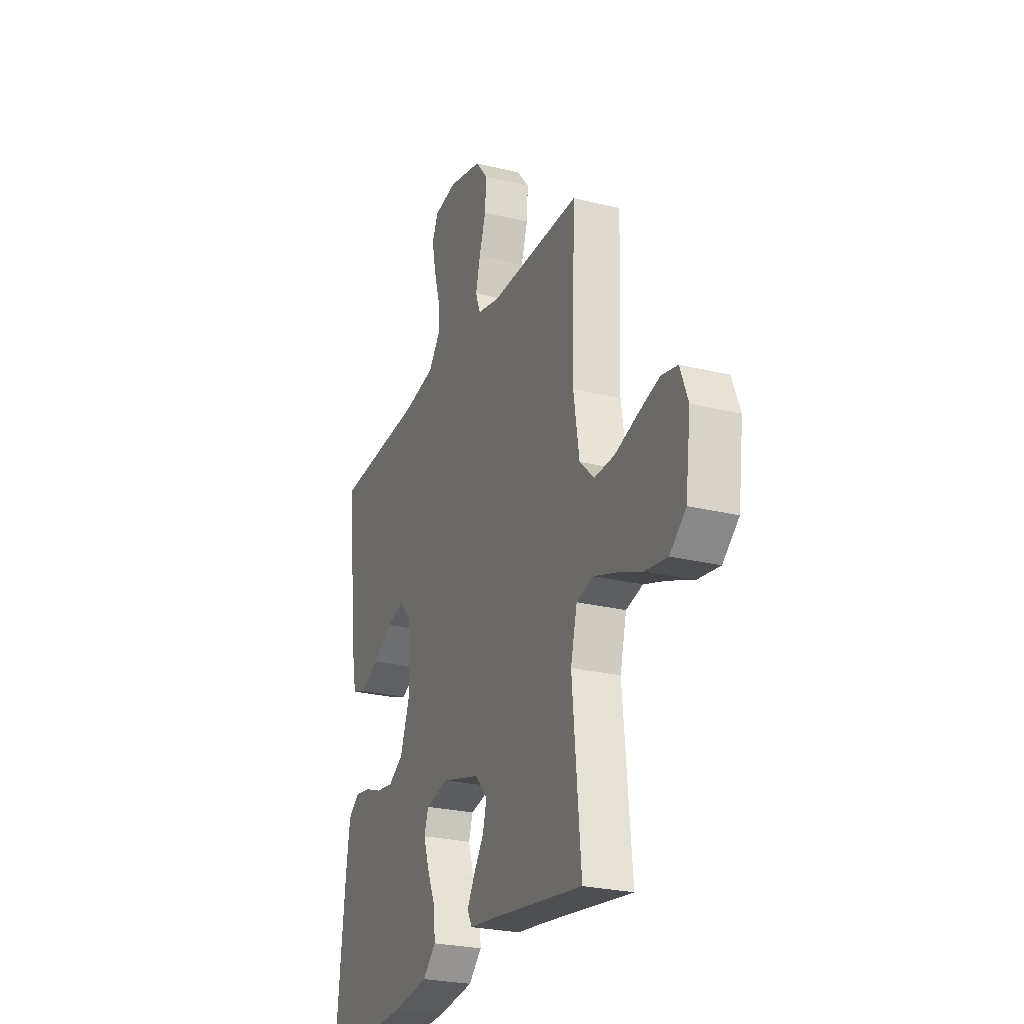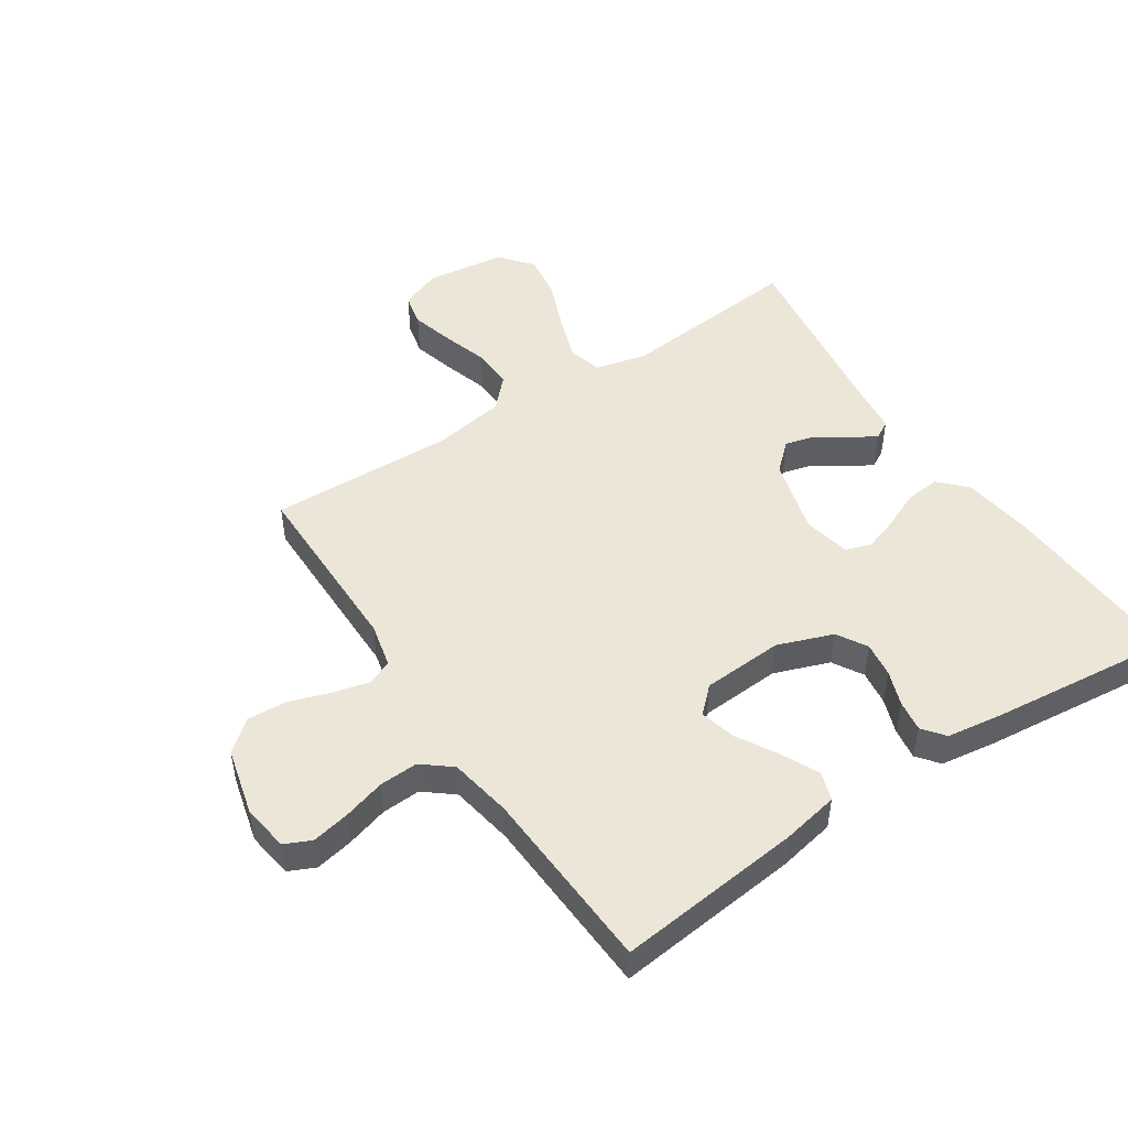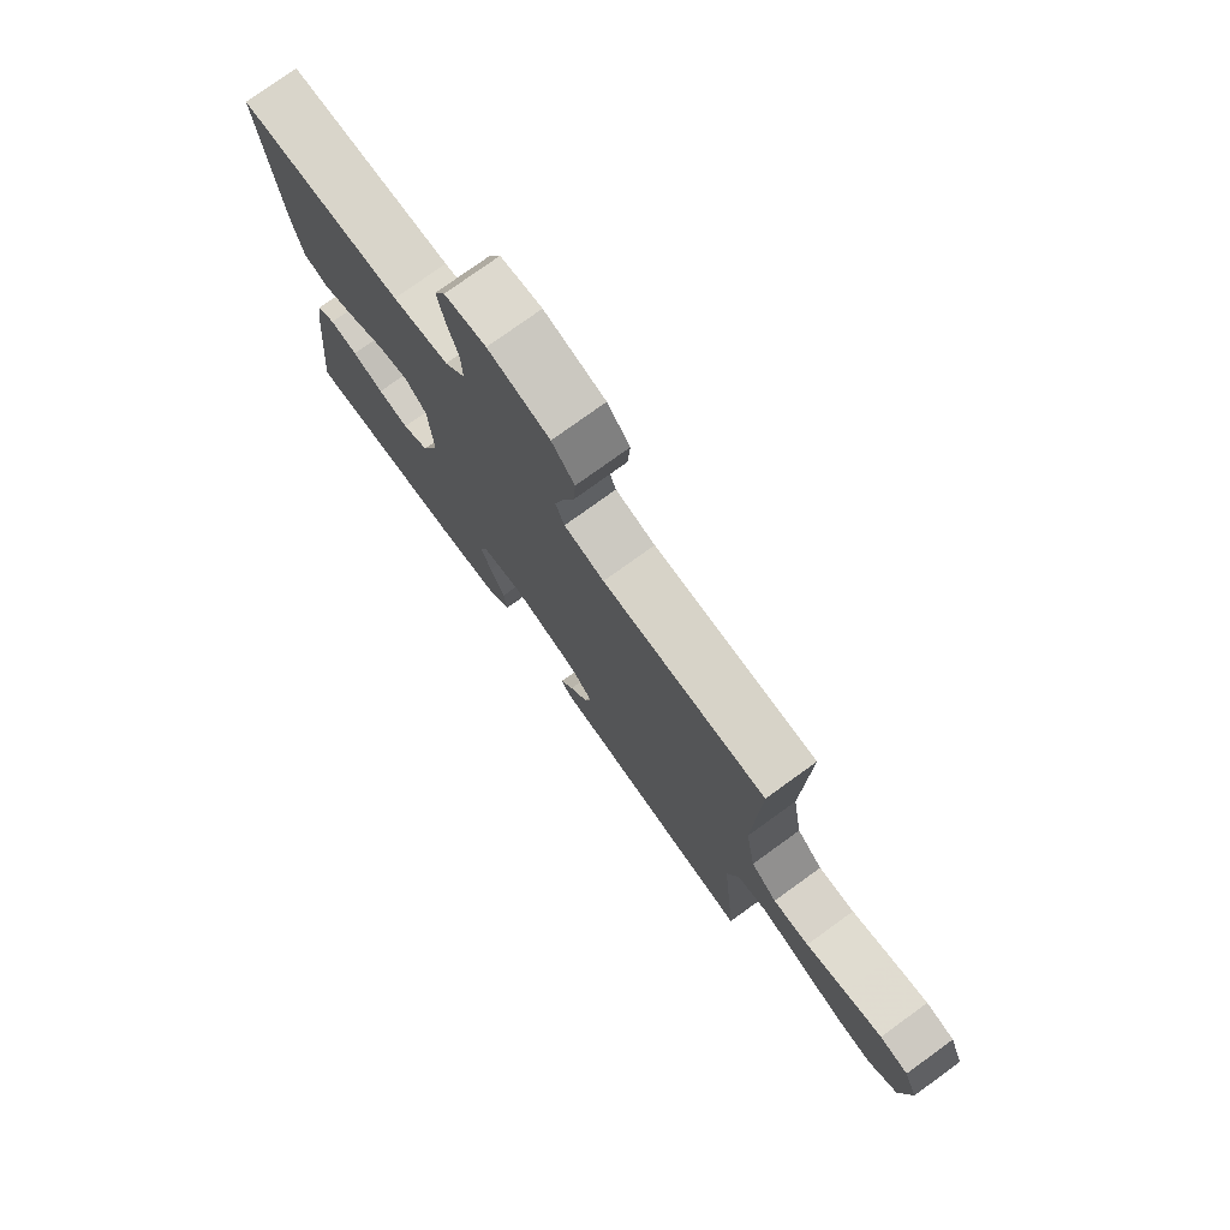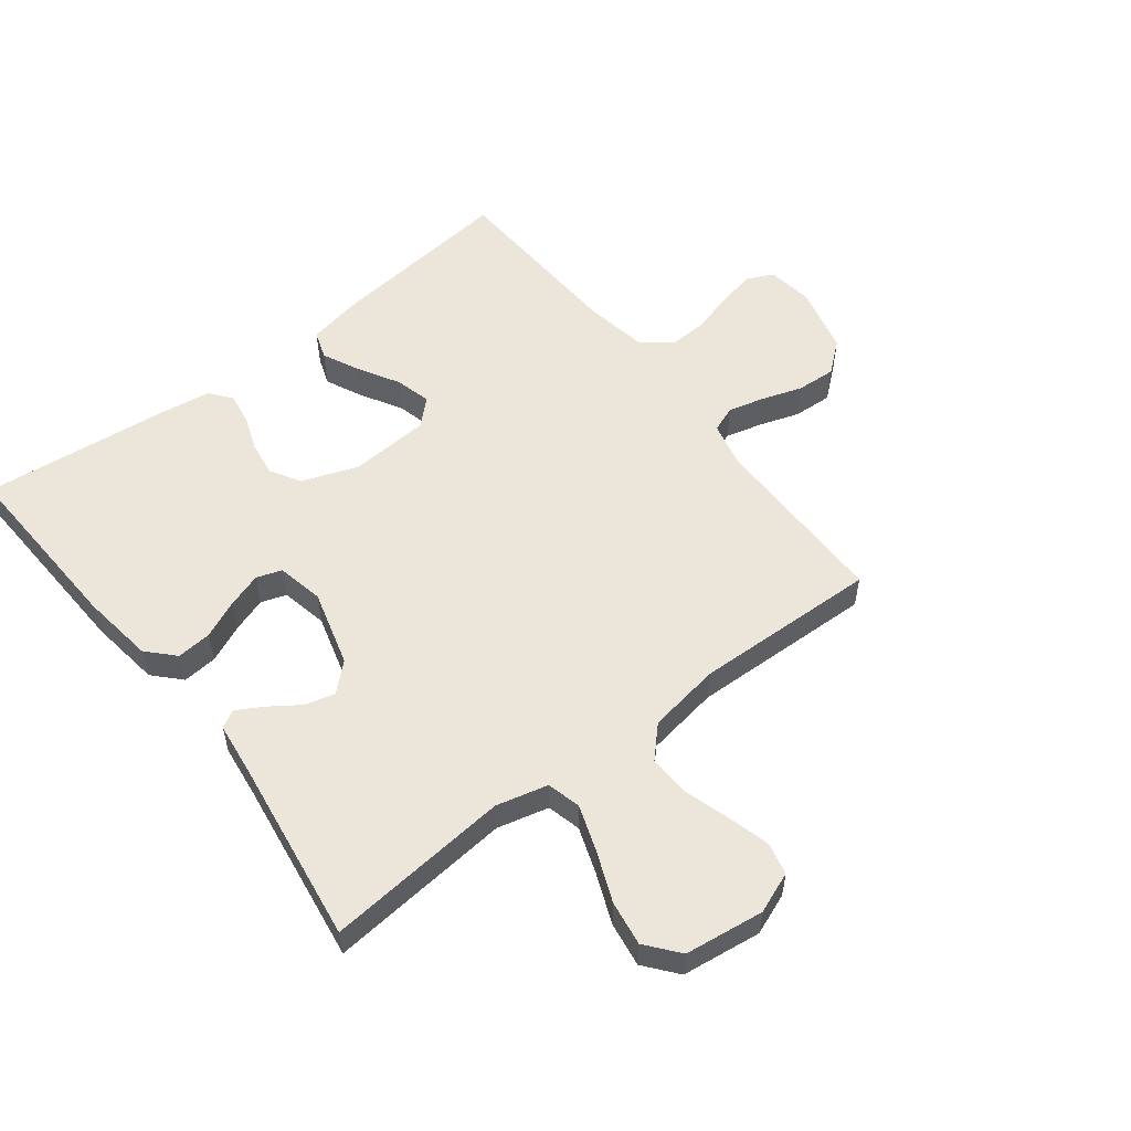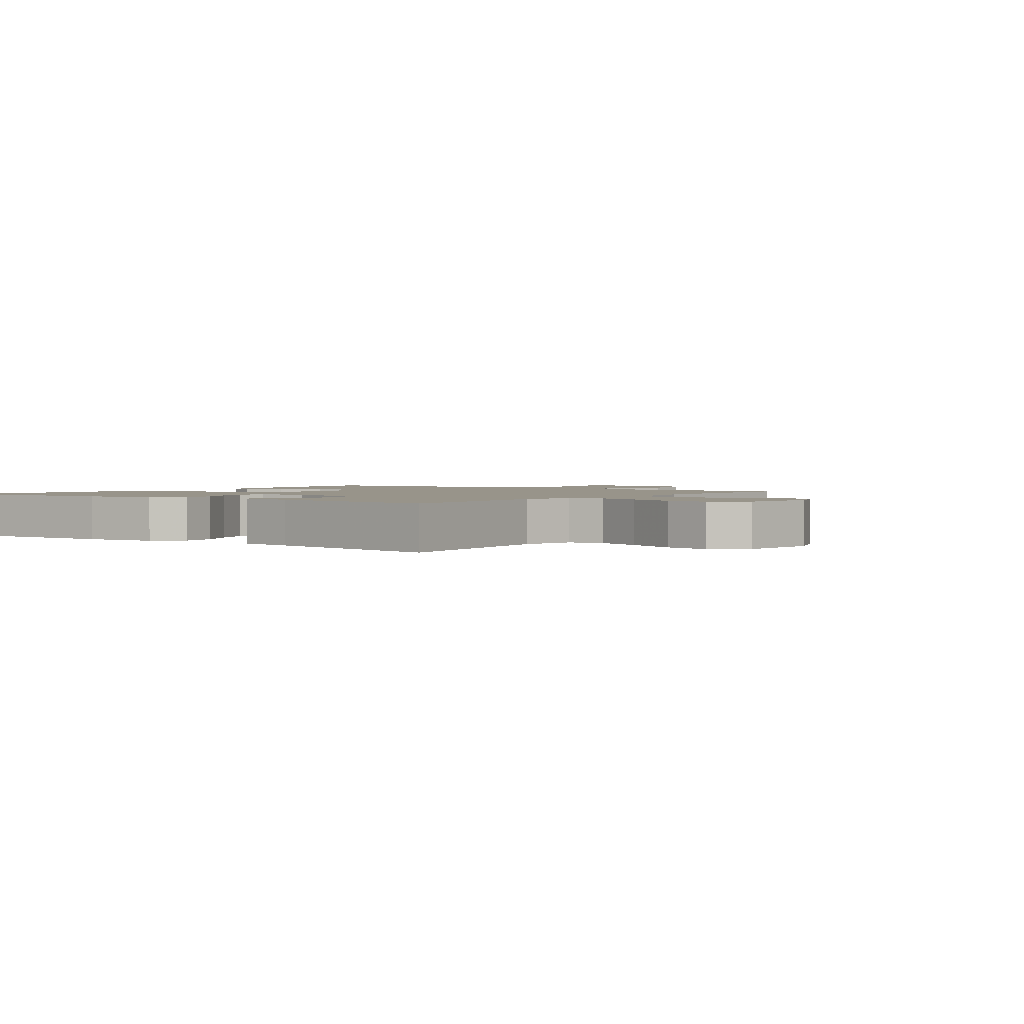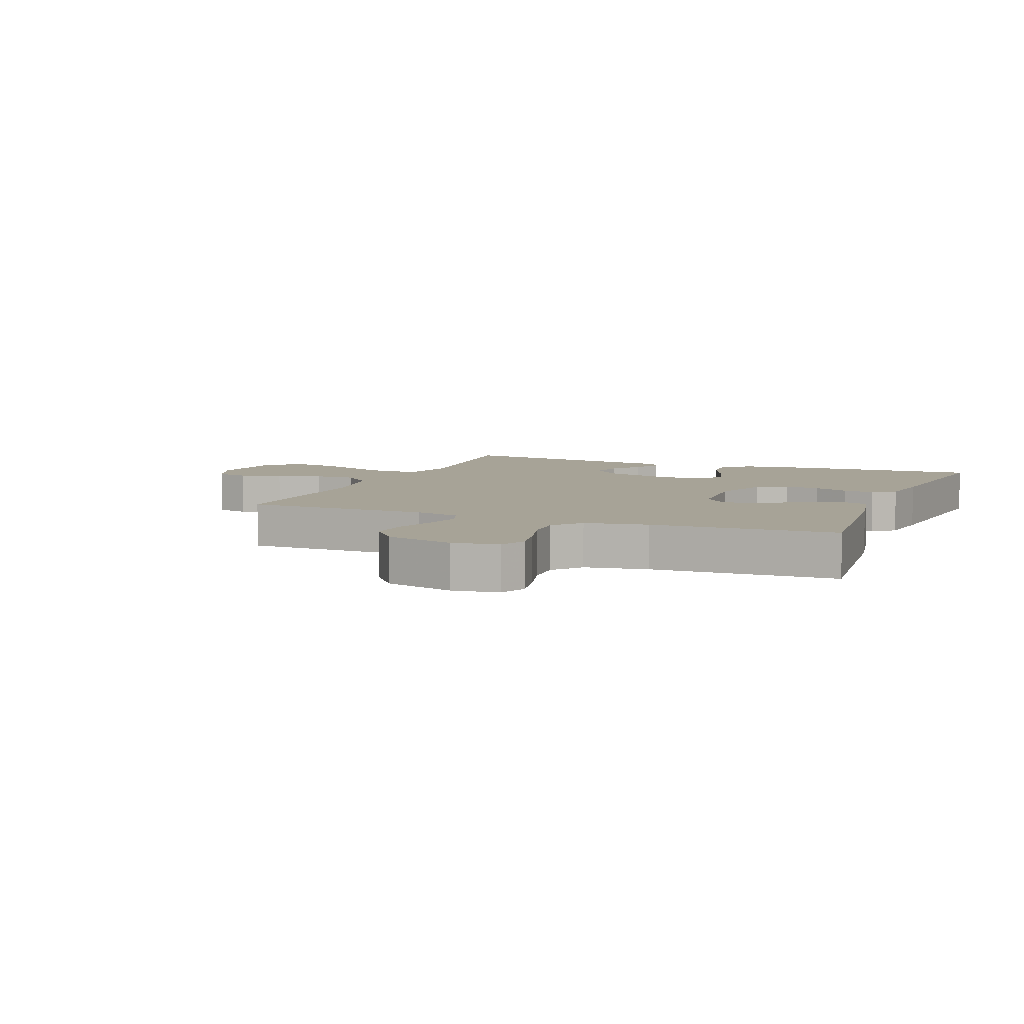
<metadata>
{"format":"obj","ext":"obj","renderer":"f3d","projection":"perspective","resolution":1024,"background":"white","views":[{"elev":-25.7,"azim":-111.4,"up":"+Z"},{"elev":48.7,"azim":56.5,"up":"+Y"},{"elev":76.6,"azim":-125.9,"up":"+Z"},{"elev":55.1,"azim":-127.8,"up":"+Y"},{"elev":1.8,"azim":-143.5,"up":"+Y"},{"elev":6.7,"azim":22.2,"up":"+Y"}]}
</metadata>
<code>
v 0.5 0.07 0.5
v 0.468 0.07 0.2
v 0.45 0.07 0.107
v 0.404 0.07 0.091
v 0.343 0.07 0.12
v 0.277 0.07 0.158
v 0.219 0.07 0.173
v 0.18 0.07 0.132
v 0.172 0.07 0
v 0.205 0.07 -0.09
v 0.254 0.07 -0.119
v 0.311 0.07 -0.111
v 0.368 0.07 -0.09
v 0.419 0.07 -0.082
v 0.455 0.07 -0.11
v 0.468 0.07 -0.2
v 0.5 0.07 -0.5
v 0.2 0.07 -0.486
v 0.082 0.07 -0.47
v 0.039 0.07 -0.429
v 0.044 0.07 -0.372
v 0.071 0.07 -0.311
v 0.09 0.07 -0.254
v 0.076 0.07 -0.213
v 0 0.07 -0.197
v -0.125 0.07 -0.232
v -0.166 0.07 -0.277
v -0.153 0.07 -0.326
v -0.119 0.07 -0.375
v -0.095 0.07 -0.417
v -0.111 0.07 -0.446
v -0.2 0.07 -0.457
v -0.5 0.07 -0.5
v -0.472 0.07 -0.2
v -0.493 0.07 -0.116
v -0.548 0.07 -0.102
v -0.623 0.07 -0.128
v -0.704 0.07 -0.161
v -0.777 0.07 -0.172
v -0.83 0.07 -0.129
v -0.847 0.07 0
v -0.821 0.07 0.067
v -0.768 0.07 0.079
v -0.698 0.07 0.06
v -0.624 0.07 0.037
v -0.557 0.07 0.035
v -0.509 0.07 0.081
v -0.49 0.07 0.2
v -0.5 0.07 0.5
v -0.2 0.07 0.501
v -0.127 0.07 0.518
v -0.111 0.07 0.56
v -0.126 0.07 0.619
v -0.148 0.07 0.685
v -0.152 0.07 0.749
v -0.111 0.07 0.799
v 0 0.07 0.827
v 0.075 0.07 0.816
v 0.095 0.07 0.773
v 0.083 0.07 0.712
v 0.063 0.07 0.643
v 0.06 0.07 0.58
v 0.098 0.07 0.533
v 0.2 0.07 0.515
v 0.5 0 0.5
v 0.468 0 0.2
v 0.45 0 0.107
v 0.404 0 0.091
v 0.343 0 0.12
v 0.277 0 0.158
v 0.219 0 0.173
v 0.18 0 0.132
v 0.172 0 0
v 0.205 0 -0.09
v 0.254 0 -0.119
v 0.311 0 -0.111
v 0.368 0 -0.09
v 0.419 0 -0.082
v 0.455 0 -0.11
v 0.468 0 -0.2
v 0.5 0 -0.5
v 0.2 0 -0.486
v 0.082 0 -0.47
v 0.039 0 -0.429
v 0.044 0 -0.372
v 0.071 0 -0.311
v 0.09 0 -0.254
v 0.076 0 -0.213
v 0 0 -0.197
v -0.125 0 -0.232
v -0.166 0 -0.277
v -0.153 0 -0.326
v -0.119 0 -0.375
v -0.095 0 -0.417
v -0.111 0 -0.446
v -0.2 0 -0.457
v -0.5 0 -0.5
v -0.472 0 -0.2
v -0.493 0 -0.116
v -0.548 0 -0.102
v -0.623 0 -0.128
v -0.704 0 -0.161
v -0.777 0 -0.172
v -0.83 0 -0.129
v -0.847 0 0
v -0.821 0 0.067
v -0.768 0 0.079
v -0.698 0 0.06
v -0.624 0 0.037
v -0.557 0 0.035
v -0.509 0 0.081
v -0.49 0 0.2
v -0.5 0 0.5
v -0.2 0 0.501
v -0.127 0 0.518
v -0.111 0 0.56
v -0.126 0 0.619
v -0.148 0 0.685
v -0.152 0 0.749
v -0.111 0 0.799
v 0 0 0.827
v 0.075 0 0.816
v 0.095 0 0.773
v 0.083 0 0.712
v 0.063 0 0.643
v 0.06 0 0.58
v 0.098 0 0.533
v 0.2 0 0.515
f 58 59 60 61
f 56 57 58 61
f 56 61 62
f 53 54 55 56
f 52 53 56 62
f 51 52 62 63
f 48 49 50
f 47 48 50 51
f 42 43 44 45
f 40 41 42 45
f 40 45 46
f 37 38 39 40
f 36 37 40 46
f 35 36 46 47
f 32 33 34
f 28 29 30 31
f 28 31 32 34
f 19 20 21 22
f 19 22 23
f 18 19 23
f 17 18 23 24
f 15 16 17 24
f 12 13 14 15
f 11 12 15 24
f 3 4 5 6
f 1 2 3 6
f 64 1 6 7
f 63 64 7 8
f 51 63 8 9
f 47 51 9 10
f 27 28 34 35
f 26 27 35 47
f 25 26 47 10
f 10 11 24 25
f 125 124 123 122
f 125 122 121 120
f 126 125 120
f 120 119 118 117
f 126 120 117 116
f 127 126 116 115
f 114 113 112
f 115 114 112 111
f 109 108 107 106
f 109 106 105 104
f 110 109 104
f 104 103 102 101
f 110 104 101 100
f 111 110 100 99
f 98 97 96
f 95 94 93 92
f 98 96 95 92
f 86 85 84 83
f 87 86 83
f 87 83 82
f 88 87 82 81
f 88 81 80 79
f 79 78 77 76
f 88 79 76 75
f 70 69 68 67
f 70 67 66 65
f 71 70 65 128
f 72 71 128 127
f 73 72 127 115
f 74 73 115 111
f 99 98 92 91
f 111 99 91 90
f 74 111 90 89
f 89 88 75 74
f 1 65 66 2
f 2 66 67 3
f 3 67 68 4
f 4 68 69 5
f 5 69 70 6
f 6 70 71 7
f 7 71 72 8
f 8 72 73 9
f 9 73 74 10
f 10 74 75 11
f 11 75 76 12
f 12 76 77 13
f 13 77 78 14
f 14 78 79 15
f 15 79 80 16
f 16 80 81 17
f 17 81 82 18
f 18 82 83 19
f 19 83 84 20
f 20 84 85 21
f 21 85 86 22
f 22 86 87 23
f 23 87 88 24
f 24 88 89 25
f 25 89 90 26
f 26 90 91 27
f 27 91 92 28
f 28 92 93 29
f 29 93 94 30
f 30 94 95 31
f 31 95 96 32
f 32 96 97 33
f 33 97 98 34
f 34 98 99 35
f 35 99 100 36
f 36 100 101 37
f 37 101 102 38
f 38 102 103 39
f 39 103 104 40
f 40 104 105 41
f 41 105 106 42
f 42 106 107 43
f 43 107 108 44
f 44 108 109 45
f 45 109 110 46
f 46 110 111 47
f 47 111 112 48
f 48 112 113 49
f 49 113 114 50
f 50 114 115 51
f 51 115 116 52
f 52 116 117 53
f 53 117 118 54
f 54 118 119 55
f 55 119 120 56
f 56 120 121 57
f 57 121 122 58
f 58 122 123 59
f 59 123 124 60
f 60 124 125 61
f 61 125 126 62
f 62 126 127 63
f 63 127 128 64
f 64 128 65 1

</code>
